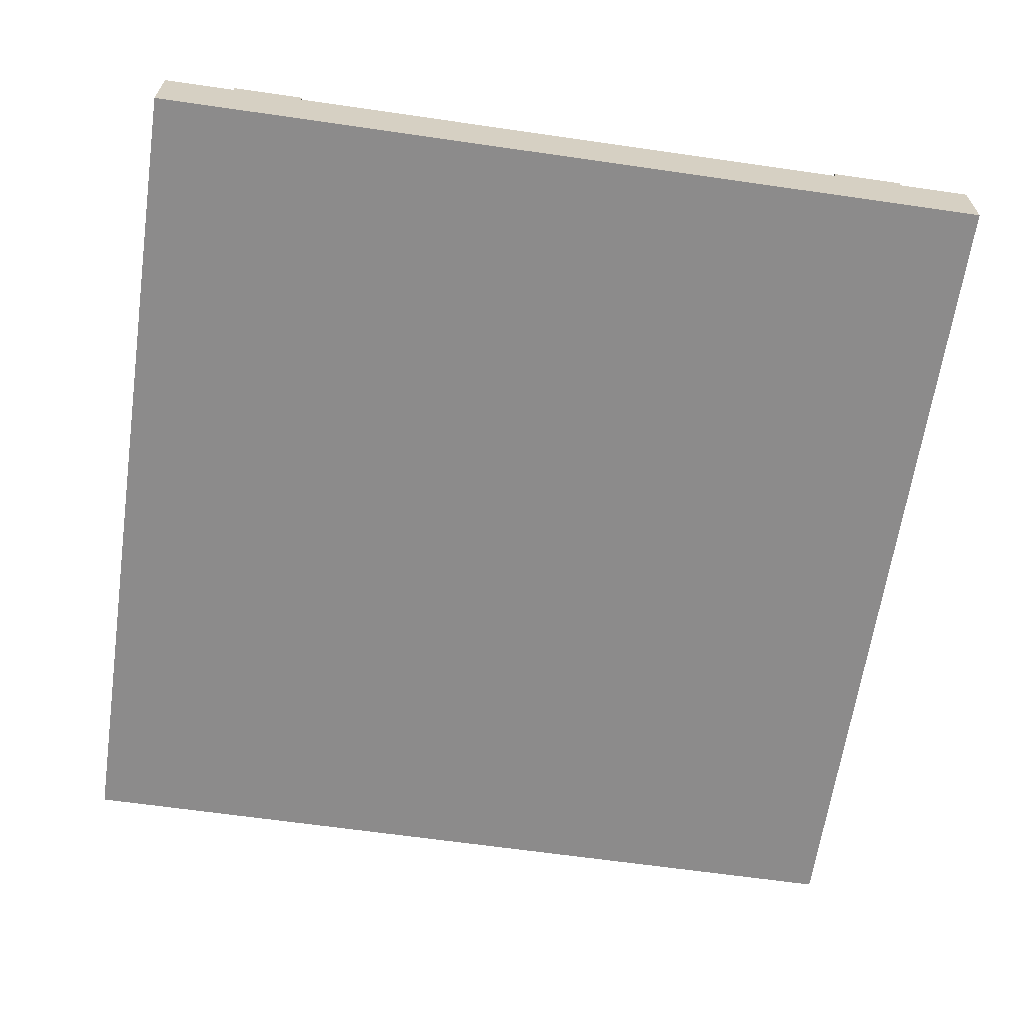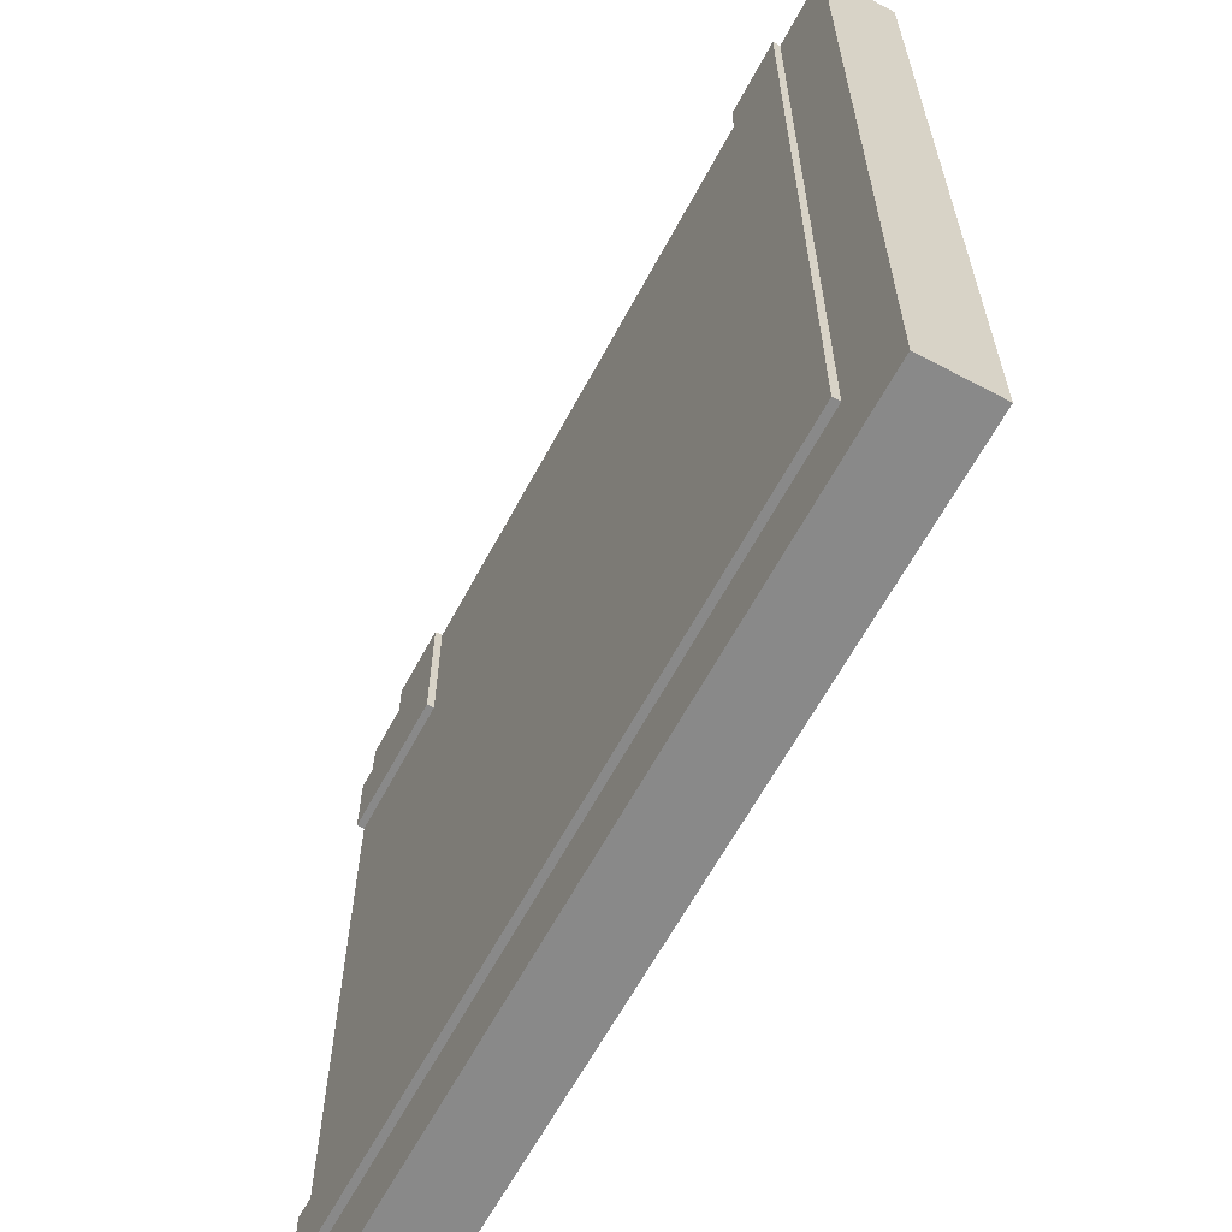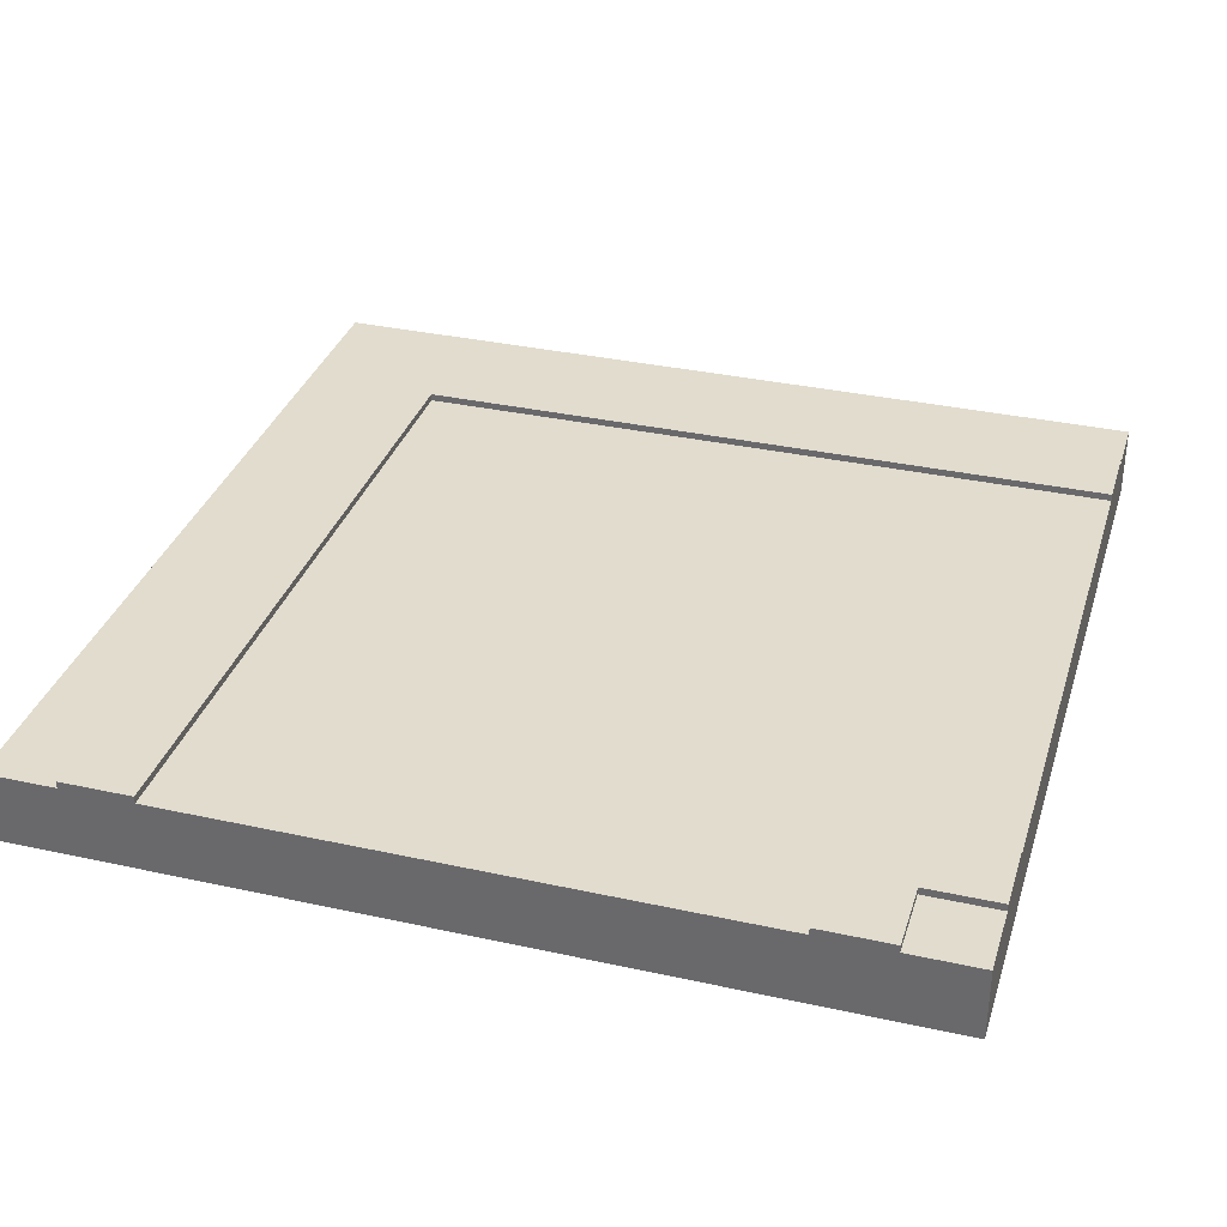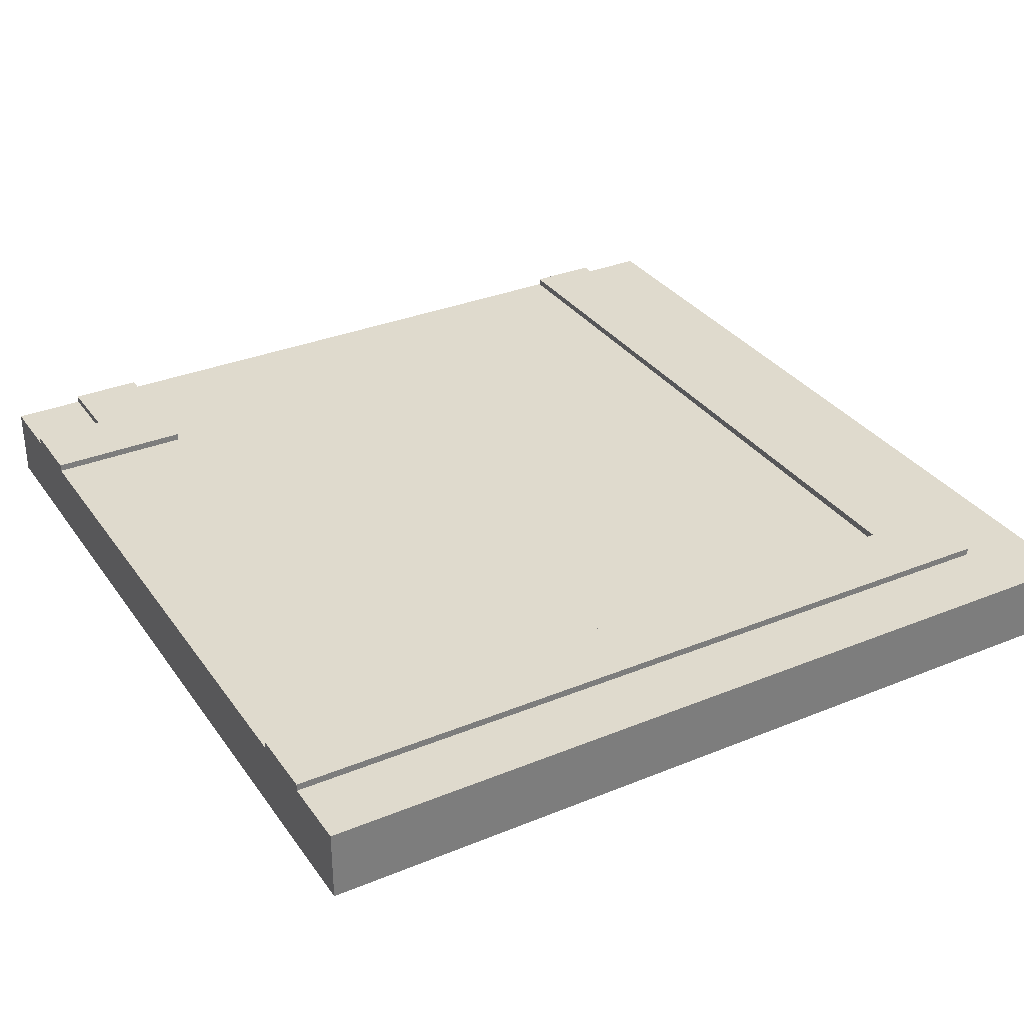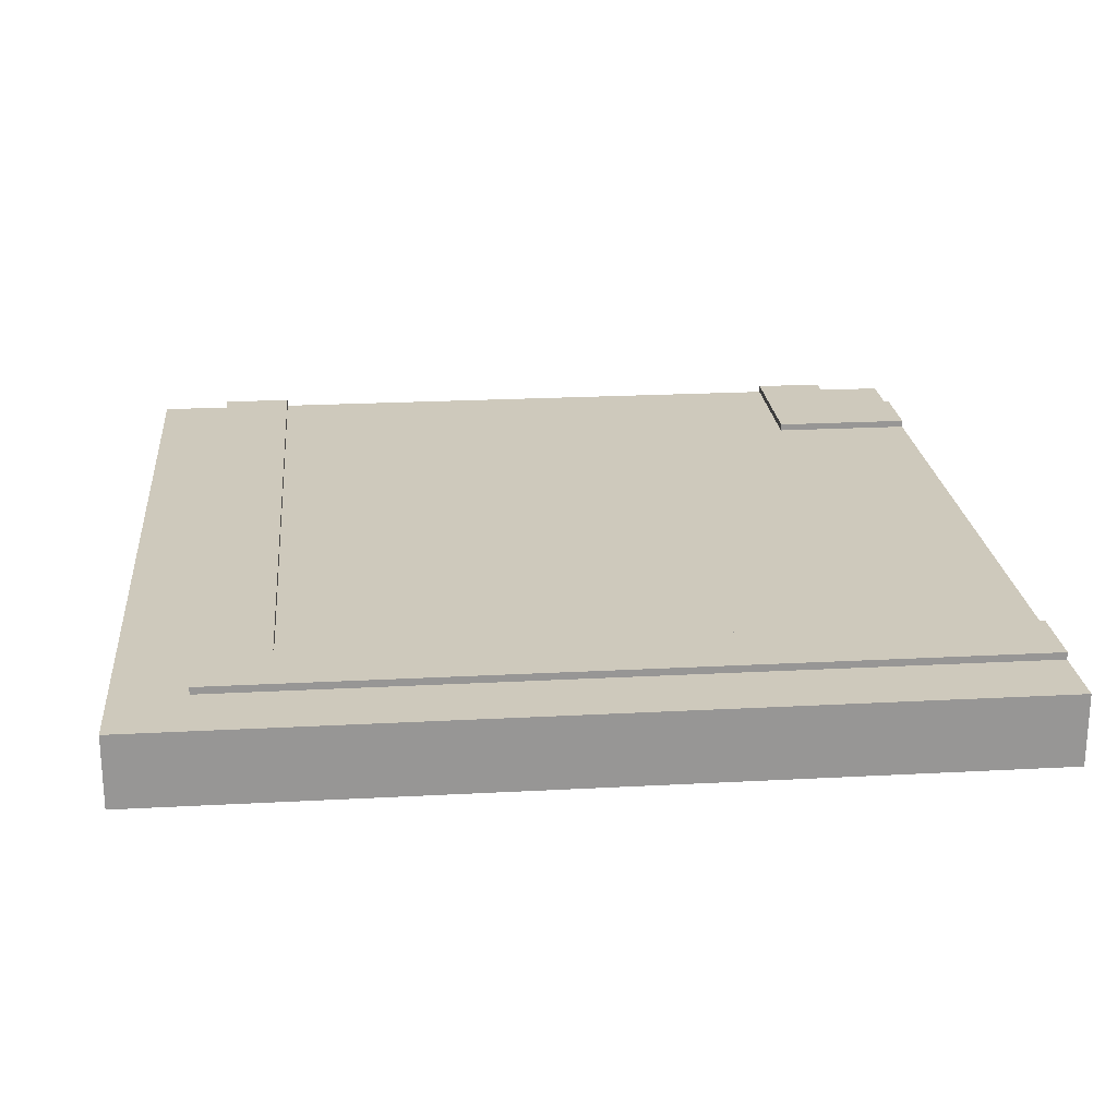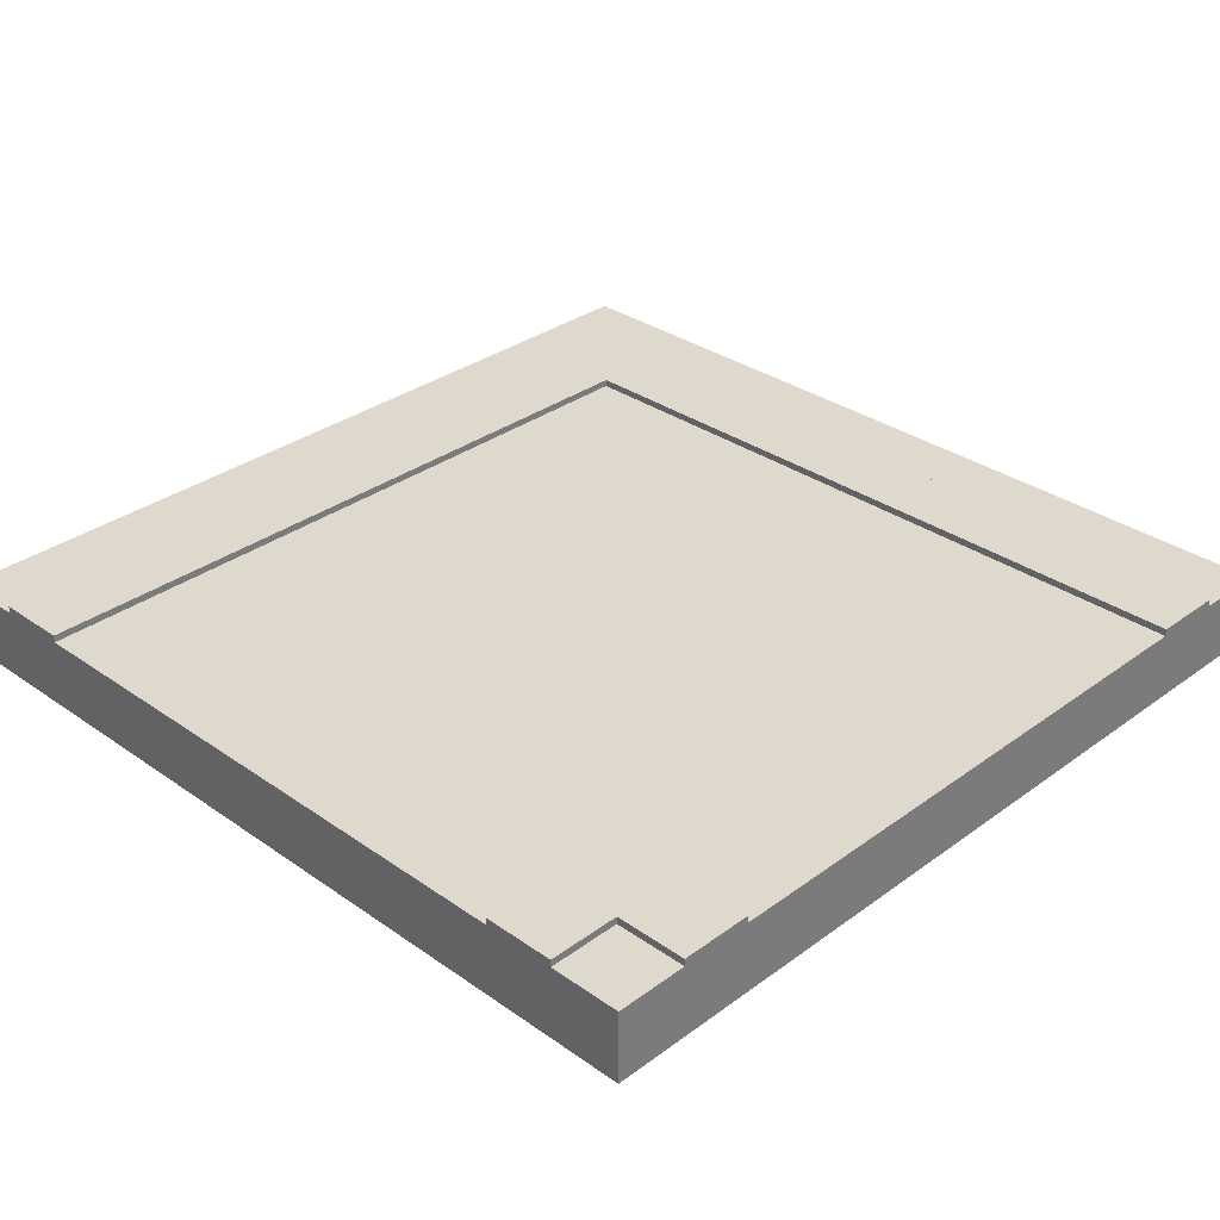
<metadata>
{"format":"obj","ext":"obj","renderer":"f3d","projection":"perspective","resolution":1024,"background":"white","views":[{"elev":-64.0,"azim":-8.3,"up":"+Y"},{"elev":-63.2,"azim":-118.2,"up":"+Z"},{"elev":34.0,"azim":16.6,"up":"+Y"},{"elev":32.6,"azim":150.4,"up":"+Y"},{"elev":22.5,"azim":-95.3,"up":"+Y"},{"elev":32.2,"azim":44.4,"up":"+Y"}]}
</metadata>
<code>
o l-intersection_Cube.048
v -33.29 -1 2.278
v -33.29 0 2.278
v -38.29 -1 2.278
v -32.29 0 2.278
v -38.29 0 2.278
v -32.29 -1 2.278
v -32.29 -1 -3.522
v -32.29 0 -3.522
v -38.29 -1 -3.522
v -38.29 0 -3.522
v -38.09 0 2.278
v -38.09 -1 2.278
v -38.29 0 -2.522
v -32.29 0 -2.522
v -32.29 -1 -2.522
v -38.29 -1 -2.522
v -38.09 -1 2.478
v -33.29 0 -3.522
v -38.09 0 2.478
v -33.29 -1 -3.522
v -38.09 0 -1.522
v -38.09 -1 -1.522
v -33.29 0 -2.522
v -33.29 -1 -2.522
v -34.29 -1 -3.522
v -38.09 0 -2.522
v -38.09 0 -3.522
v -34.29 -1 -2.522
v -38.09 -1 -2.522
v -34.29 0 -3.522
v -38.09 -1 -3.522
v -34.29 0 -2.522
v -38.29 0 -1.522
v -32.29 0 -1.522
v -38.29 -1 -1.522
v -32.29 -1 -1.522
v -33.29 0 -1.522
v -33.29 -1 -1.522
v -34.29 -1 -1.522
v -34.29 0 -1.522
v -32.29 -1 2.478
v -38.29 0 2.478
v -32.29 0 2.478
v -38.29 -1 2.478
v -33.29 0 2.478
v -33.29 -1 2.478
v -34.29 -1 2.478
v -34.29 0 2.478
v -34.29 -1 2.278
v -34.29 0 2.278
v -37.29 -1 2.478
v -37.29 -1 -1.522
v -37.29 -1 2.278
v -37.29 0 -3.522
v -37.29 0 -2.522
v -37.29 -1 -3.522
v -37.29 -1 -2.522
v -37.29 0 -1.522
v -37.29 0 2.478
v -37.29 0 2.278
v -33.29 -1 1.478
v -34.29 -1 1.478
v -34.29 0 1.478
v -38.29 0 1.478
v -33.29 0 1.478
v -38.09 -1 1.478
v -38.29 -1 1.478
v -38.09 0 1.478
v -32.29 -1 1.478
v -32.29 0 1.478
v -37.29 0 1.478
v -37.29 -1 1.478
v -33.29 -1 2.678
v -33.29 0 2.678
v -38.29 -1 2.678
v -32.29 0 2.678
v -38.29 0 2.678
v -32.29 -1 2.678
v -32.29 -1 8.478
v -32.29 0 8.478
v -38.29 -1 8.478
v -38.29 0 8.478
v -38.09 0 2.678
v -38.09 -1 2.678
v -38.29 0 7.478
v -32.29 0 7.478
v -32.29 -1 7.478
v -38.29 -1 7.478
v -33.29 0 8.478
v -33.29 -1 8.478
v -38.09 0 6.478
v -38.09 -1 6.478
v -33.29 0 7.478
v -33.29 -1 7.478
v -34.29 -1 8.478
v -38.09 0 7.478
v -38.09 0 8.478
v -34.29 -1 7.478
v -38.09 -1 7.478
v -34.29 0 8.478
v -38.09 -1 8.478
v -34.29 0 7.478
v -38.29 0 6.478
v -32.29 0 6.478
v -38.29 -1 6.478
v -32.29 -1 6.478
v -33.29 0 6.478
v -33.29 -1 6.478
v -34.29 -1 6.478
v -34.29 0 6.478
v -34.29 -1 2.678
v -34.29 0 2.678
v -37.29 -1 6.478
v -37.29 -1 2.678
v -37.29 0 8.478
v -37.29 0 7.478
v -37.29 -1 8.478
v -37.29 -1 7.478
v -37.29 0 6.478
v -37.29 0 2.678
v -33.29 -1 3.478
v -34.29 -1 3.478
v -34.29 0 3.478
v -38.29 0 3.478
v -33.29 0 3.478
v -38.09 -1 3.478
v -38.29 -1 3.478
v -38.09 0 3.478
v -32.29 -1 3.478
v -32.29 0 3.478
v -37.29 0 3.478
v -37.29 -1 3.478
v -43.29 -1 2.278
v -43.29 0 2.278
v -44.29 0 2.278
v -44.29 -1 2.278
v -44.29 -1 -3.522
v -44.29 0 -3.522
v -38.49 0 2.278
v -38.49 -1 2.278
v -44.29 0 -2.522
v -44.29 -1 -2.522
v -38.49 -1 2.478
v -43.29 0 -3.522
v -38.49 0 2.478
v -43.29 -1 -3.522
v -38.49 0 -1.522
v -38.49 -1 -1.522
v -43.29 0 -2.522
v -43.29 -1 -2.522
v -42.29 -1 -3.522
v -38.49 0 -2.522
v -38.49 0 -3.522
v -42.29 -1 -2.522
v -38.49 -1 -2.522
v -42.29 0 -3.522
v -38.49 -1 -3.522
v -42.29 0 -2.522
v -44.29 0 -1.522
v -44.29 -1 -1.522
v -43.29 0 -1.522
v -43.29 -1 -1.522
v -42.29 -1 -1.522
v -42.29 0 -1.522
v -44.29 -1 2.478
v -44.29 0 2.478
v -43.29 0 2.478
v -43.29 -1 2.478
v -42.29 -1 2.478
v -42.29 0 2.478
v -42.29 -1 2.278
v -42.29 0 2.278
v -39.29 -1 2.478
v -39.29 -1 -1.522
v -39.29 -1 2.278
v -39.29 0 -3.522
v -39.29 0 -2.522
v -39.29 -1 -3.522
v -39.29 -1 -2.522
v -39.29 0 -1.522
v -39.29 0 2.478
v -39.29 0 2.278
v -43.29 -1 1.478
v -42.29 -1 1.478
v -42.29 0 1.478
v -43.29 0 1.478
v -38.49 -1 1.478
v -38.49 0 1.478
v -44.29 -1 1.478
v -44.29 0 1.478
v -39.29 0 1.478
v -39.29 -1 1.478
v -43.29 -1 2.678
v -43.29 0 2.678
v -44.29 0 2.678
v -44.29 -1 2.678
v -44.29 -1 8.478
v -44.29 0 8.478
v -38.49 0 2.678
v -38.49 -1 2.678
v -44.29 0 7.478
v -44.29 -1 7.478
v -43.29 0 8.478
v -43.29 -1 8.478
v -38.49 0 6.478
v -38.49 -1 6.478
v -43.29 0 7.478
v -43.29 -1 7.478
v -42.29 -1 8.478
v -38.49 0 7.478
v -38.49 0 8.478
v -42.29 -1 7.478
v -38.49 -1 7.478
v -42.29 0 8.478
v -38.49 -1 8.478
v -42.29 0 7.478
v -44.29 0 6.478
v -44.29 -1 6.478
v -43.29 0 6.478
v -43.29 -1 6.478
v -42.29 -1 6.478
v -42.29 0 6.478
v -42.29 -1 2.678
v -42.29 0 2.678
v -39.29 -1 6.478
v -39.29 -1 2.678
v -39.29 0 8.478
v -39.29 0 7.478
v -39.29 -1 8.478
v -39.29 -1 7.478
v -39.29 0 6.478
v -39.29 0 2.678
v -43.29 -1 3.478
v -42.29 -1 3.478
v -42.29 0 3.478
v -43.29 0 3.478
v -38.49 -1 3.478
v -38.49 0 3.478
v -44.29 -1 3.478
v -44.29 0 3.478
v -39.29 0 3.478
v -39.29 -1 3.478
v -33.29 0.1 -2.522
v -32.29 0.1 -2.522
v -38.29 0.1 -1.522
v -38.09 0.1 -1.522
v -37.29 0.1 -2.522
v -34.29 0.1 -2.522
v -38.29 0.1 -2.522
v -38.09 0.1 -2.522
v -32.29 0.1 -1.522
v -34.29 0.1 -1.522
v -33.29 0.1 -1.522
v -37.29 0.1 -1.522
v -33.29 0.1 7.478
v -32.29 0.1 7.478
v -34.29 0.1 8.478
v -33.29 0.1 8.478
v -34.29 0.1 7.478
v -32.29 0.1 6.478
v -34.29 0.1 6.478
v -33.29 0.1 6.478
v -42.29 0.1 2.278
v -43.29 0.1 2.278
v -42.29 0.1 1.478
v -43.29 0.1 1.478
v -38.49 0.1 -1.522
v -39.29 0.1 -2.522
v -42.29 0.1 -2.522
v -38.49 0.1 -2.522
v -42.29 0.1 -1.522
v -43.29 0.1 -1.522
v -39.29 0.1 -1.522
v -43.29 0.1 -2.522
v -43.29 0.1 2.478
v -42.29 0.1 2.478
v -42.29 0.1 2.678
v -43.29 0.1 2.678
v -42.29 0.1 3.478
v -43.29 0.1 3.478
v -42.29 0.1 8.478
v -43.29 0.1 8.478
v -43.29 0.1 7.478
v -42.29 0.1 7.478
v -42.29 0.1 6.478
v -43.29 0.1 6.478
v -38.29 -0.5 2.478
f 27 10 13 26
f 20 18 8 7
f 70 65 2 4
f 68 64 5 11
f 65 63 50 2
f 54 27 26 55
f 69 70 4 6
f 20 7 15 24
f 9 31 29 16
f 61 69 6 1
f 7 8 14 15
f 72 62 49 53
f 9 10 27 31
f 25 20 24 28
f 62 61 1 49
f 60 11 19 59
f 25 30 18 20
f 8 18 23 14
f 56 54 30 25
f 67 66 12 3
f 71 68 11 60
f 56 25 28 57
f 3 12 17 44
f 16 29 22 35
f 57 28 39 52
f 28 24 38 39
f 24 15 36 38
f 15 14 34 36
f 23 18 30 32
f 6 4 43 41
f 1 6 41 46
f 11 5 42 19
f 4 2 45 43
f 49 1 46 47
f 53 49 47 51
f 2 50 48 45
f 12 53 51 17
f 29 57 52 22
f 31 56 57 29
f 63 71 60 50
f 31 27 54 56
f 50 60 59 48
f 66 72 53 12
f 30 54 55 32
f 22 52 72 66
f 40 58 71 63
f 58 21 68 71
f 35 22 66 67
f 39 38 61 62
f 52 39 62 72
f 38 36 69 61
f 36 34 70 69
f 37 40 63 65
f 21 33 64 68
f 34 37 65 70
f 97 96 85 82
f 90 79 80 89
f 130 76 74 125
f 128 83 77 124
f 125 74 112 123
f 115 116 96 97
f 129 78 76 130
f 90 94 87 79
f 81 88 99 101
f 121 73 78 129
f 79 87 86 80
f 132 114 111 122
f 81 101 97 82
f 95 98 94 90
f 122 111 73 121
f 120 59 19 83
f 95 90 89 100
f 80 86 93 89
f 117 95 100 115
f 127 75 84 126
f 131 120 83 128
f 117 118 98 95
f 116 119 91 96
f 75 44 17 84
f 88 105 92 99
f 118 113 109 98
f 98 109 108 94
f 96 91 103 85
f 94 108 106 87
f 87 106 104 86
f 78 41 43 76
f 73 46 41 78
f 83 19 42 77
f 76 43 45 74
f 111 47 46 73
f 114 51 47 111
f 74 45 48 112
f 84 17 51 114
f 99 92 113 118
f 102 110 119 116
f 101 99 118 117
f 123 112 120 131
f 101 117 115 97
f 112 48 59 120
f 126 84 114 132
f 100 102 116 115
f 92 126 132 113
f 110 123 131 119
f 119 131 128 91
f 105 127 126 92
f 109 122 121 108
f 113 132 122 109
f 108 121 129 106
f 106 129 130 104
f 107 125 123 110
f 91 128 124 103
f 104 130 125 107
f 153 152 13 10
f 146 137 138 144
f 190 135 134 186
f 188 139 5 64
f 86 104 260 256
f 176 177 152 153
f 189 136 135 190
f 146 150 142 137
f 9 16 155 157
f 183 133 136 189
f 137 142 141 138
f 192 175 171 184
f 9 157 153 10
f 151 154 150 146
f 184 171 133 183
f 182 181 145 139
f 151 146 144 156
f 138 141 149 144
f 178 151 156 176
f 67 3 140 187
f 191 182 139 188
f 178 179 154 151
f 3 44 143 140
f 16 35 148 155
f 179 174 163 154
f 154 163 162 150
f 150 162 160 142
f 142 160 159 141
f 149 158 156 144
f 136 165 166 135
f 133 168 165 136
f 139 145 42 5
f 135 166 167 134
f 171 169 168 133
f 175 173 169 171
f 236 219 286 280
f 140 143 173 175
f 155 148 174 179
f 157 155 179 178
f 185 172 182 191
f 157 178 176 153
f 172 170 181 182
f 187 140 175 192
f 156 158 177 176
f 148 187 192 174
f 164 185 191 180
f 180 191 188 147
f 35 67 187 148
f 163 184 183 162
f 174 192 184 163
f 162 183 189 160
f 160 189 190 159
f 40 37 253 252
f 147 188 64 33
f 159 190 186 161
f 211 82 85 210
f 204 203 198 197
f 240 236 194 195
f 238 124 77 199
f 180 147 267 273
f 227 211 210 228
f 239 240 195 196
f 204 197 202 208
f 81 215 213 88
f 233 239 196 193
f 197 198 201 202
f 242 234 223 226
f 81 82 211 215
f 209 204 208 212
f 234 233 193 223
f 232 199 145 181
f 209 214 203 204
f 198 203 207 201
f 229 227 214 209
f 127 237 200 75
f 241 238 199 232
f 229 209 212 230
f 228 210 205 231
f 75 200 143 44
f 88 213 206 105
f 230 212 221 225
f 212 208 220 221
f 210 85 103 205
f 208 202 218 220
f 202 201 217 218
f 196 195 166 165
f 193 196 165 168
f 199 77 42 145
f 195 194 167 166
f 223 193 168 169
f 226 223 169 173
f 185 164 271 265
f 200 226 173 143
f 213 230 225 206
f 216 228 231 222
f 215 229 230 213
f 235 241 232 224
f 215 211 227 229
f 224 232 181 170
f 237 242 226 200
f 214 227 228 216
f 206 225 242 237
f 222 231 241 235
f 231 205 238 241
f 105 206 237 127
f 221 220 233 234
f 225 221 234 242
f 220 218 239 233
f 218 217 240 239
f 214 216 284 281
f 205 103 124 238
f 217 219 236 240
f 222 235 279 285
f 100 89 258 257
f 235 224 277 279
f 102 100 257 259
f 177 158 269 268
f 207 203 282 283
f 152 177 268 270
f 89 93 255 258
f 170 172 263 276
f 104 107 262 260
f 93 86 256 255
f 34 14 244 251
f 161 149 141 159
f 201 207 219 217
f 23 32 248 243
f 33 21 246 245
f 266 264 263 265
f 264 275 276 263
f 272 266 265 271
f 280 279 277 278
f 278 277 276 275
f 286 285 279 280
f 255 259 257 258
f 262 261 259 255
f 256 260 262 255
f 244 243 253 251
f 253 243 248 252
f 252 248 247 254
f 247 250 246 254
f 246 250 249 245
f 249 270 267 245
f 267 270 268 273
f 273 268 269 271
f 271 269 274 272
f 286 283 284 285
f 283 282 281 284
f 32 55 247 248
f 149 161 272 274
f 161 186 266 272
f 164 180 273 271
f 167 194 278 275
f 13 152 270 249
f 203 214 281 282
f 55 26 250 247
f 194 236 280 278
f 37 34 251 253
f 14 23 243 244
f 26 13 249 250
f 172 185 265 263
f 219 207 283 286
f 58 40 252 254
f 224 170 276 277
f 216 222 285 284
f 158 149 274 269
f 21 58 254 246
f 110 102 259 261
f 147 33 245 267
f 107 110 261 262
f 134 167 275 264
f 186 134 264 266
l 287 44
l 42 287

</code>
